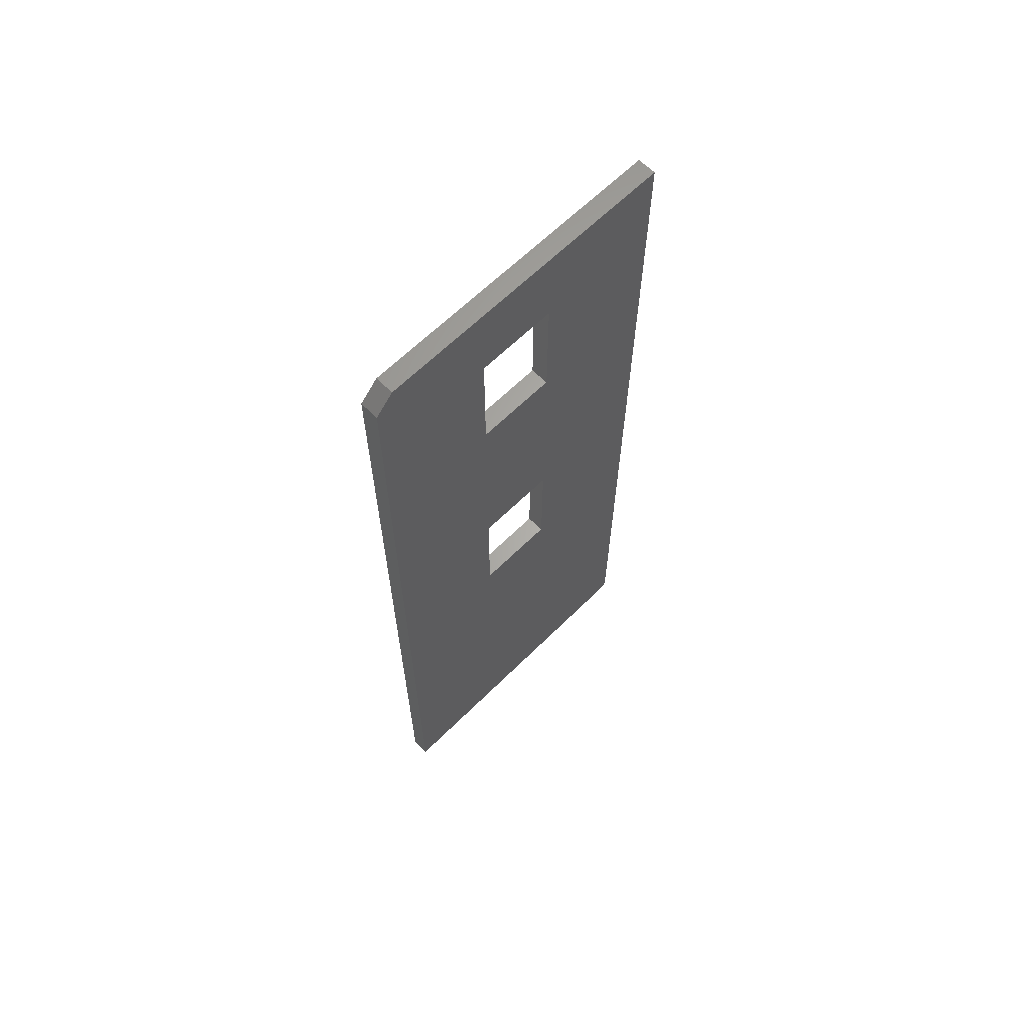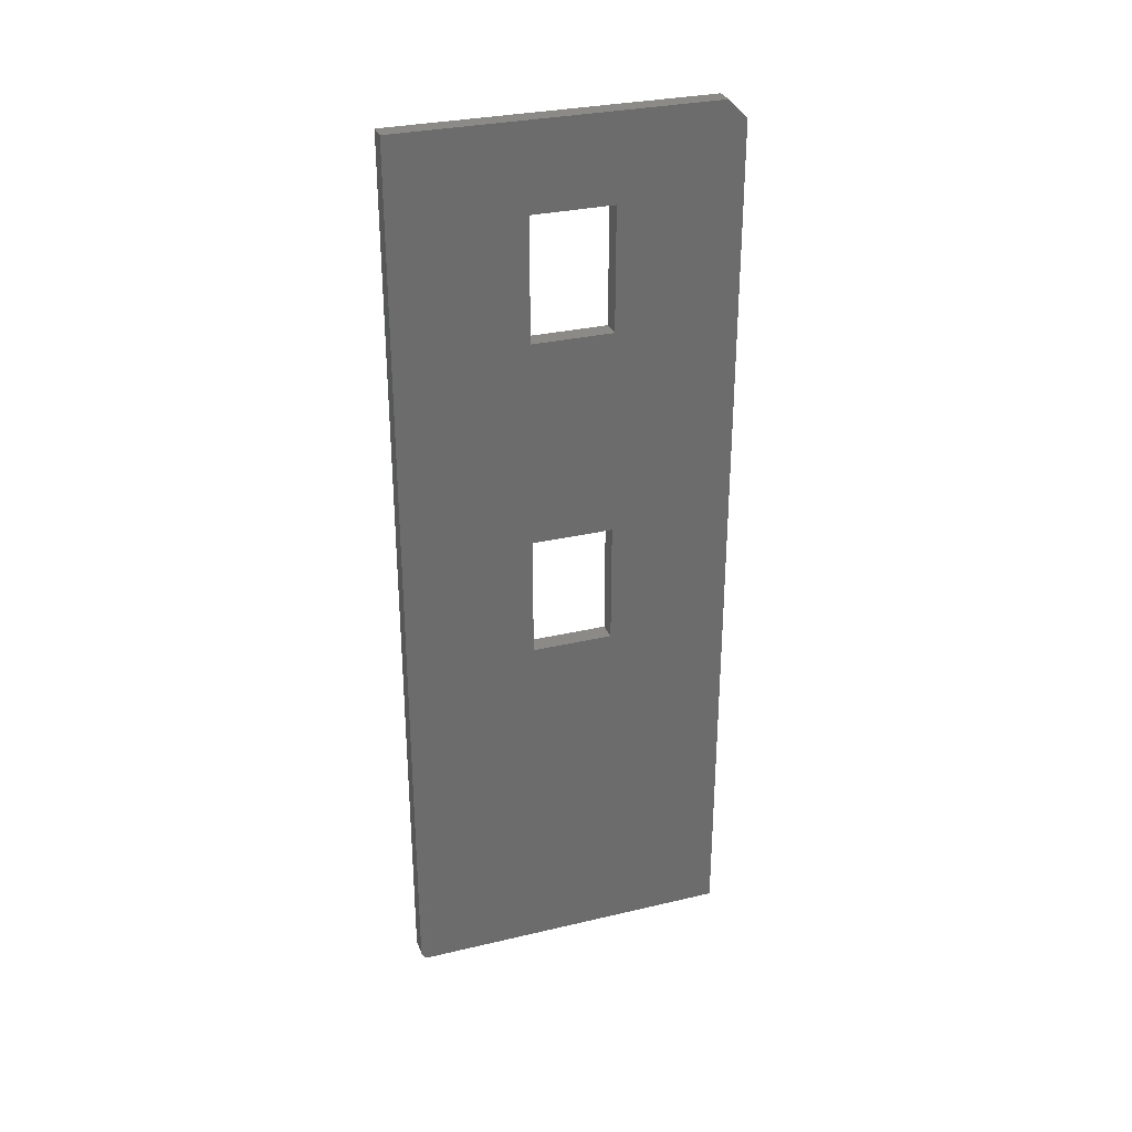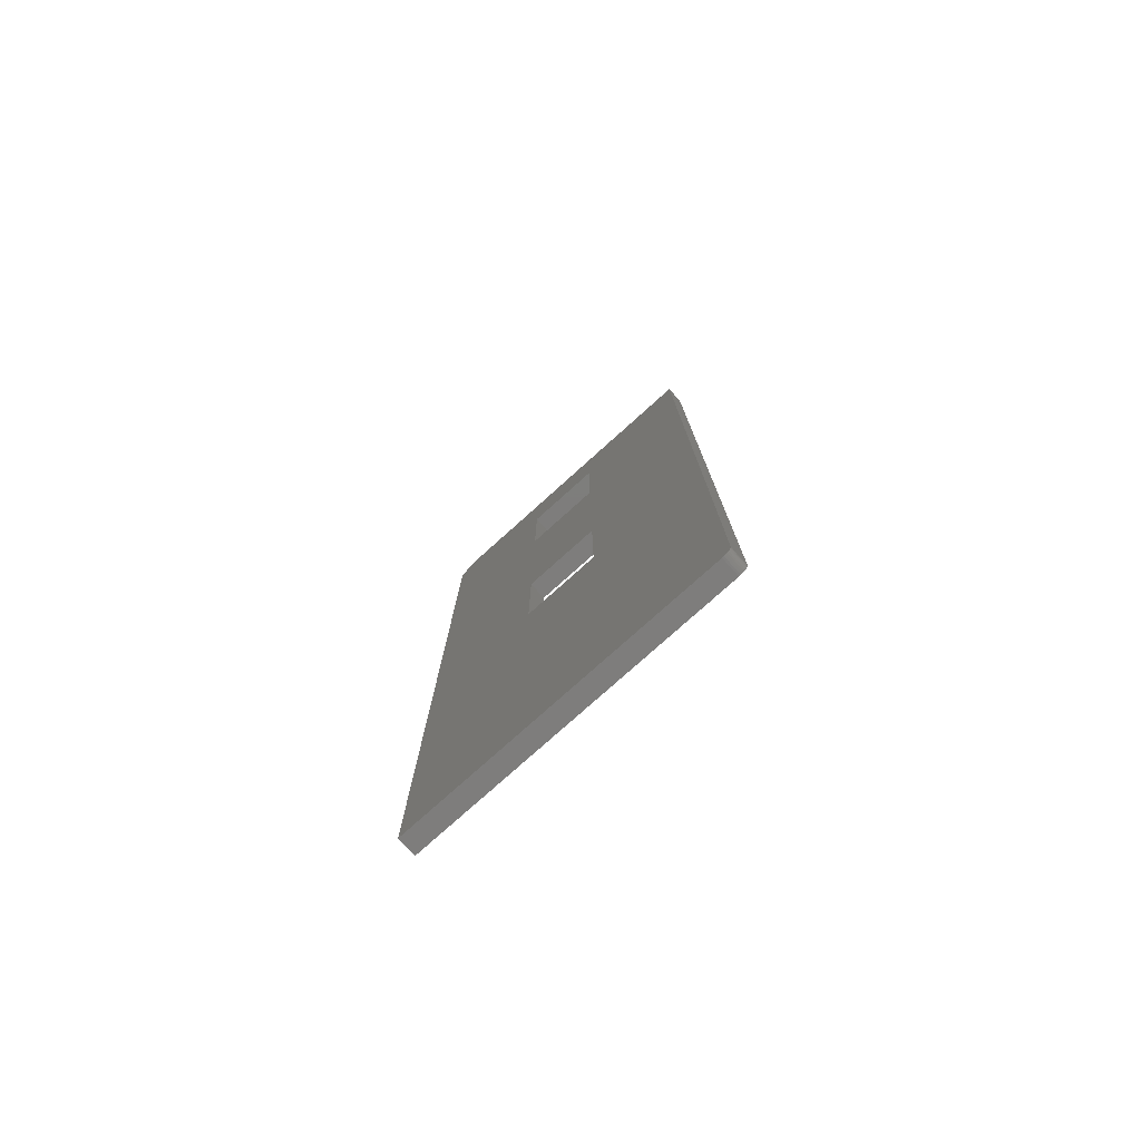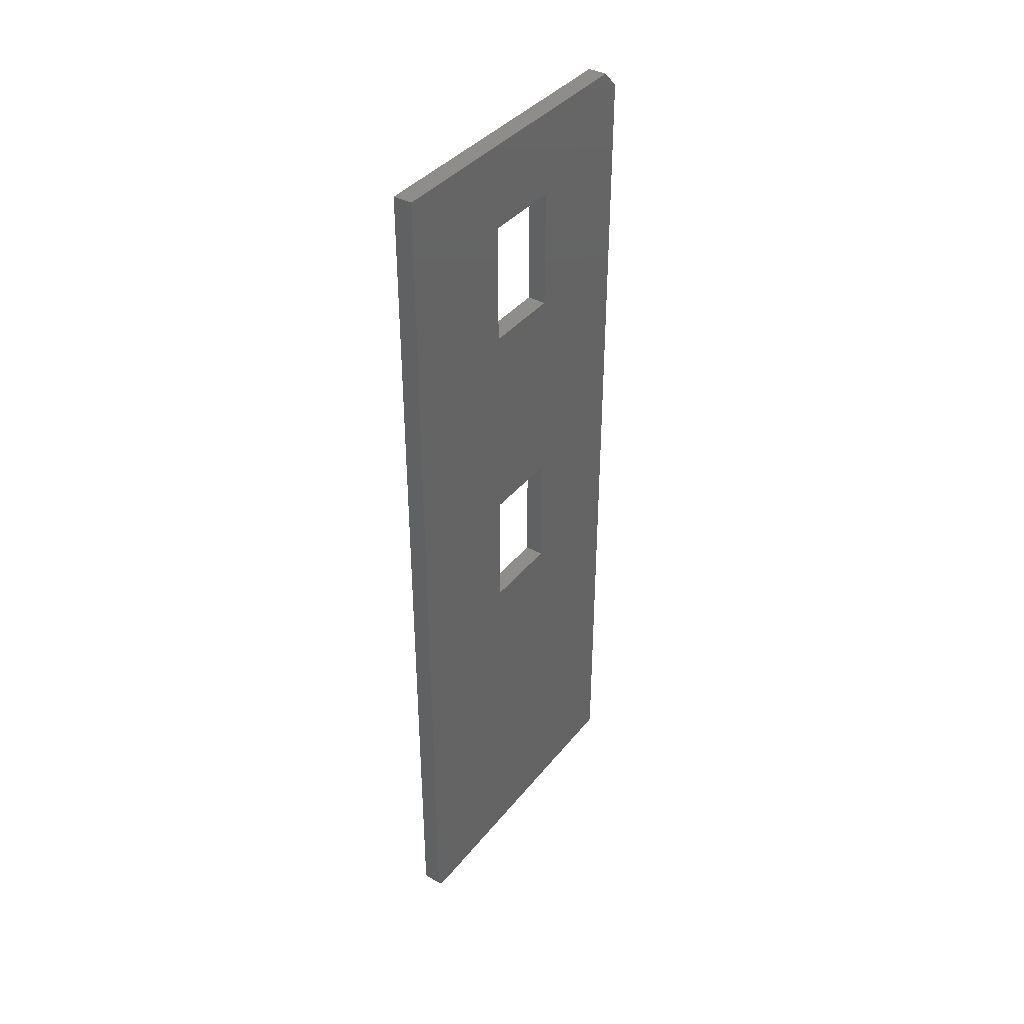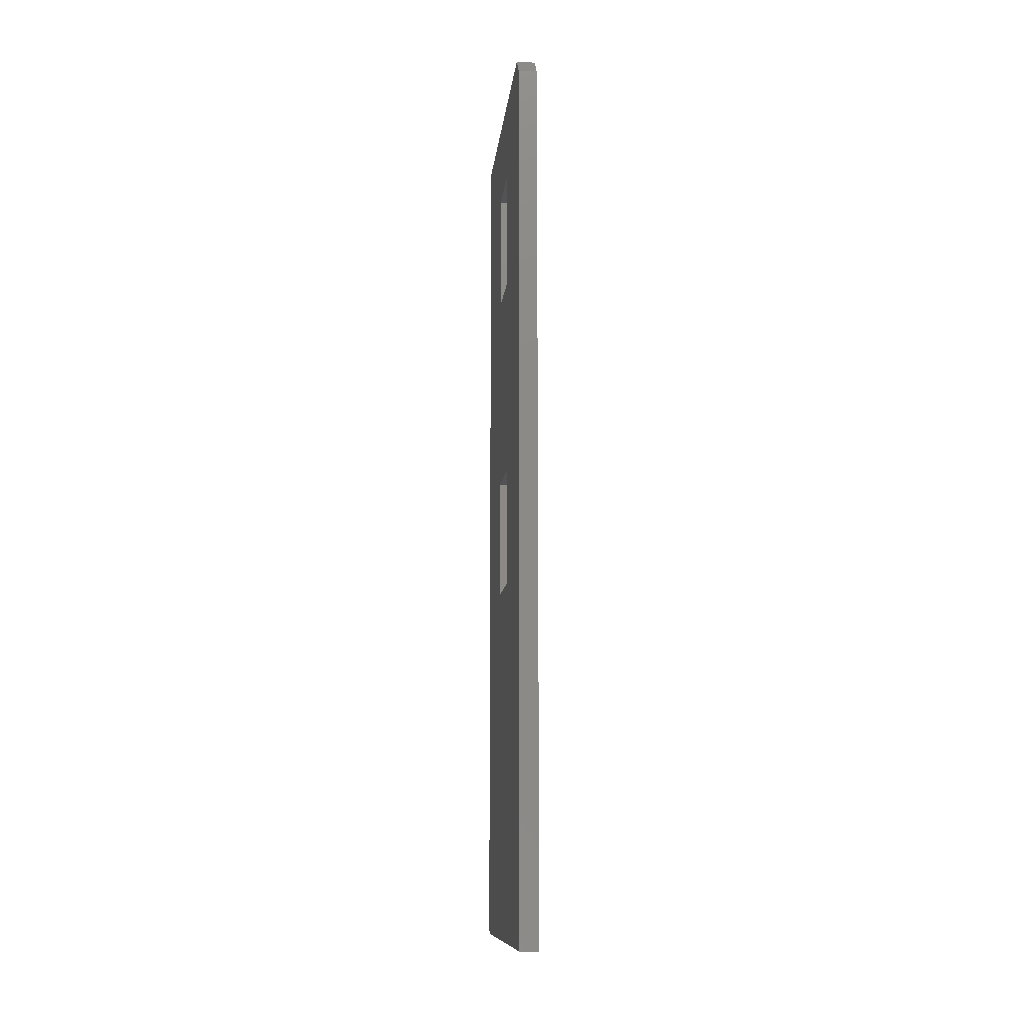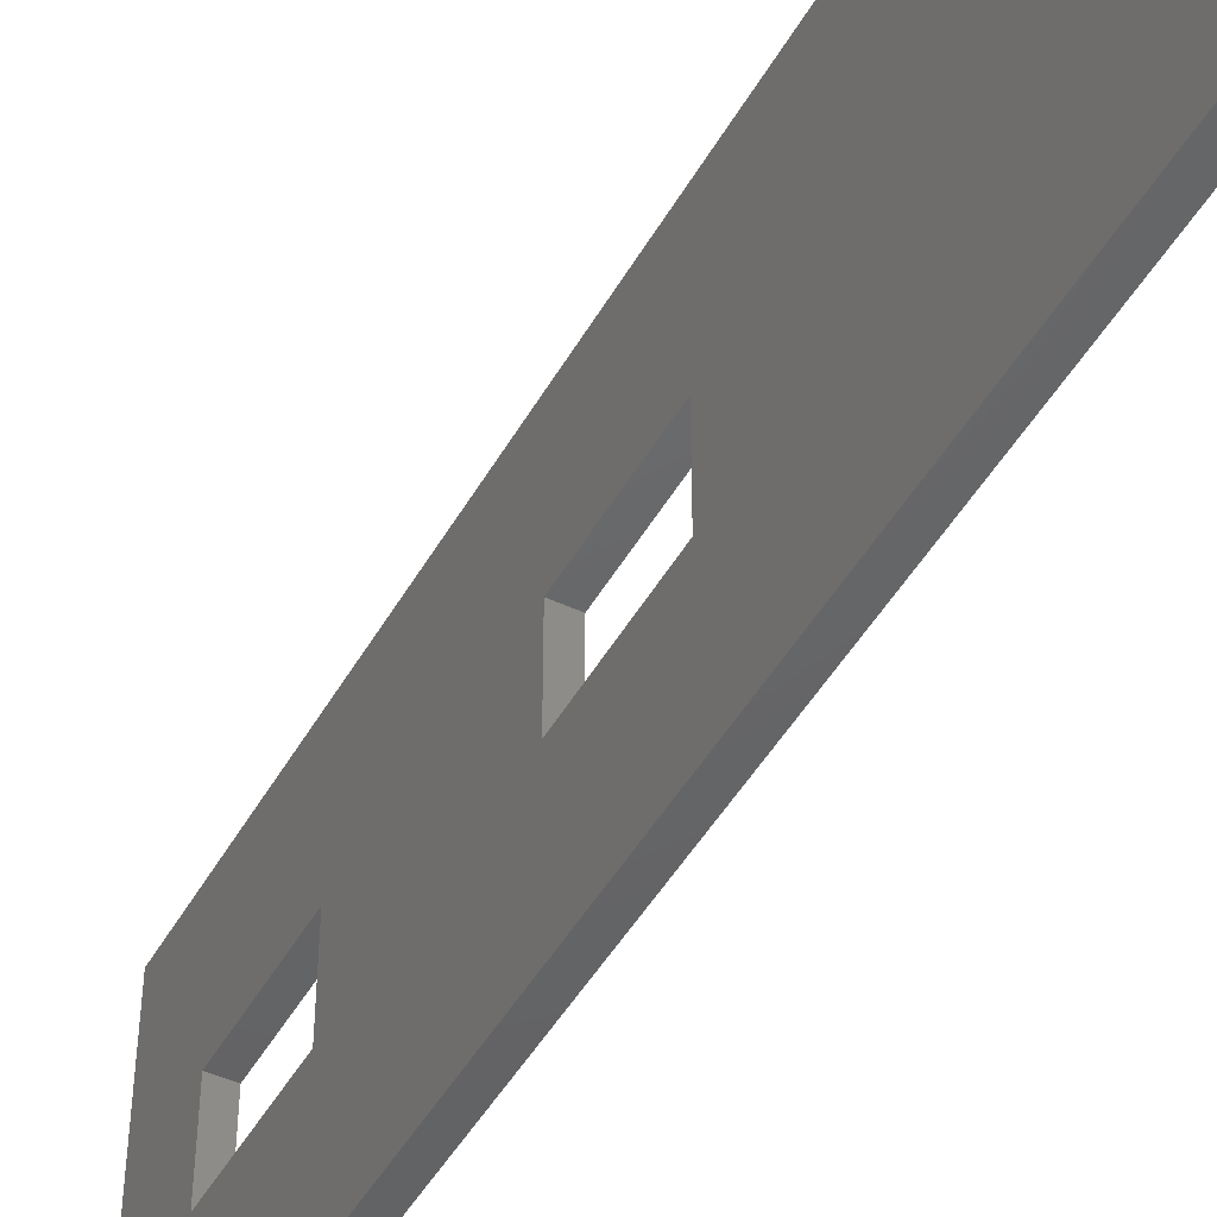
<metadata>
{"format":"stl","ext":"stl","renderer":"f3d","projection":"perspective","resolution":1024,"background":"white","views":[{"elev":64.1,"azim":45.2,"up":"+Z"},{"elev":30.5,"azim":-108.8,"up":"+Z"},{"elev":-77.2,"azim":132.0,"up":"+Z"},{"elev":38.6,"azim":-145.7,"up":"+Z"},{"elev":-10.9,"azim":-5.6,"up":"+Z"},{"elev":-46.5,"azim":151.9,"up":"+Y"}]}
</metadata>
<code>
# stl→obj: 42 verts, 88 faces
v 0 0.2715 0.0005947
v 0 0.27 0.0001501
v 0 0.2728 0.001317
v 0 0.2685 -1.644e-17
v 0 4.497e-17 0.7344
v 0 0.01562 0.75
v -1.041e-17 0.1016 0.6797
v 0 0.1016 0.5781
v -5.204e-18 0.1016 0.4062
v 0 0.1016 0.3047
v 0 0 0
v 0 0.2763 0.007812
v 0 0.1689 0.3047
v -5.204e-18 0.1689 0.4062
v 0 0.1689 0.5781
v -1.041e-17 0.1689 0.6797
v 0 0.2763 0.75
v 0 0.2762 0.006288
v 0 0.2757 0.004823
v 0 0.275 0.003472
v 0 0.274 0.002288
v 0.01562 0.2728 0.001317
v 0.01562 0.27 0.0001501
v 0.01562 0.2715 0.0005947
v 0.01562 0.2685 -1.644e-17
v 0.01562 4.497e-17 0.7344
v 0.01562 0 0
v 0.01562 0.1016 0.3047
v 0.01562 0.1016 0.4062
v 0.01562 0.1016 0.5781
v 0.01562 0.1016 0.6797
v 0.01562 0.01562 0.75
v 0.01562 0.2763 0.007812
v 0.01562 0.2763 0.75
v 0.01562 0.1689 0.6797
v 0.01562 0.1689 0.5781
v 0.01562 0.1689 0.4062
v 0.01562 0.1689 0.3047
v 0.01562 0.274 0.002288
v 0.01562 0.275 0.003472
v 0.01562 0.2757 0.004823
v 0.01562 0.2762 0.006288
f 1 2 3
f 2 4 3
f 5 6 7
f 5 7 8
f 5 8 9
f 5 9 10
f 5 10 11
f 12 13 14
f 12 14 15
f 12 15 16
f 12 16 17
f 13 12 18
f 13 18 19
f 13 19 20
f 13 20 21
f 13 21 3
f 13 3 4
f 13 4 11
f 13 11 10
f 8 15 9
f 9 15 14
f 6 17 7
f 7 17 16
f 22 23 24
f 22 25 23
f 26 27 28
f 26 28 29
f 26 29 30
f 26 30 31
f 26 31 32
f 33 34 35
f 33 35 36
f 33 36 37
f 33 37 38
f 38 28 27
f 38 27 25
f 38 25 22
f 38 22 39
f 38 39 40
f 38 40 41
f 38 41 42
f 38 42 33
f 30 29 36
f 36 29 37
f 32 31 34
f 34 31 35
f 9 29 10
f 10 29 28
f 14 37 9
f 9 37 29
f 13 38 14
f 14 38 37
f 10 28 13
f 13 28 38
f 7 31 8
f 8 31 30
f 16 35 7
f 7 35 31
f 15 36 16
f 16 36 35
f 8 30 15
f 15 30 36
f 26 5 27
f 27 5 11
f 34 17 32
f 32 17 6
f 5 26 6
f 6 26 32
f 33 12 34
f 34 12 17
f 27 11 25
f 25 11 4
f 12 33 18
f 18 33 42
f 18 42 19
f 19 42 41
f 19 41 20
f 20 41 40
f 20 40 21
f 21 40 39
f 21 39 3
f 3 39 22
f 3 22 1
f 1 22 24
f 1 24 2
f 2 24 23
f 2 23 4
f 4 23 25

</code>
